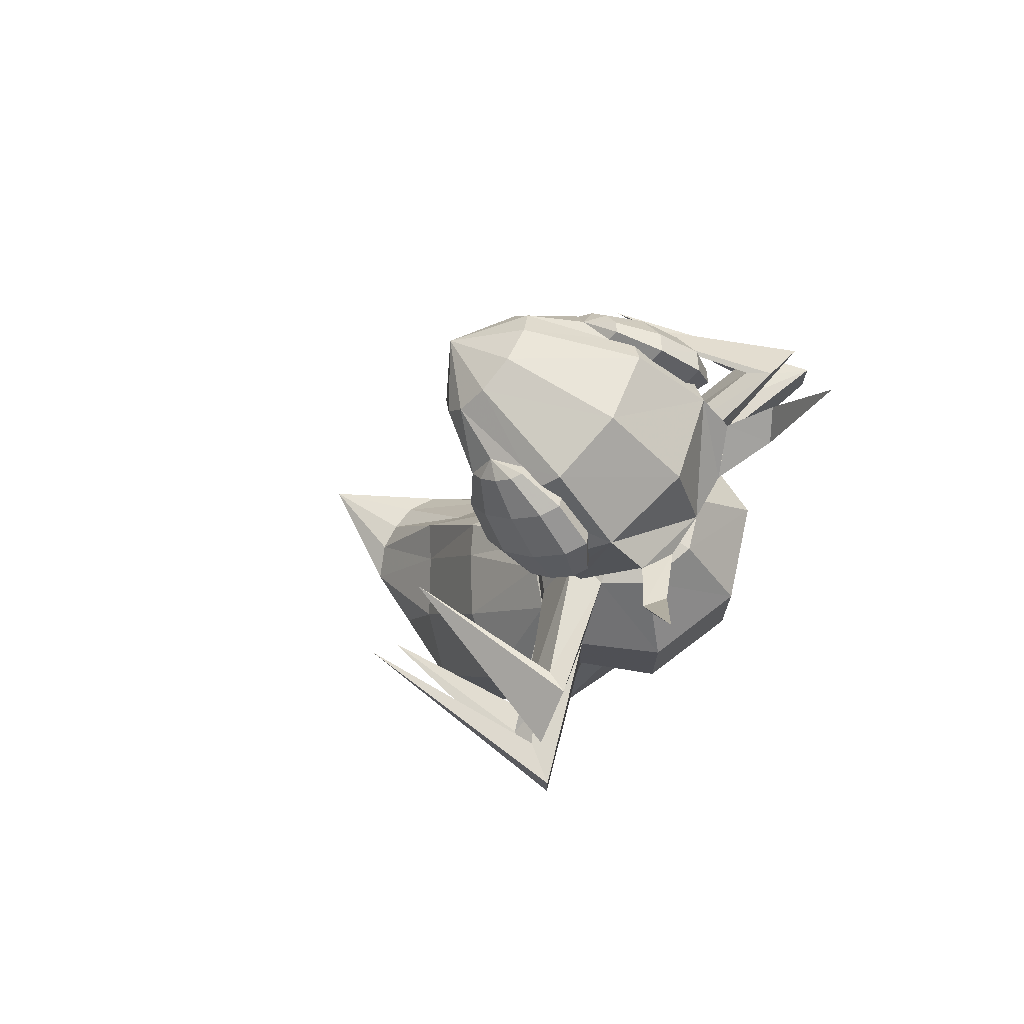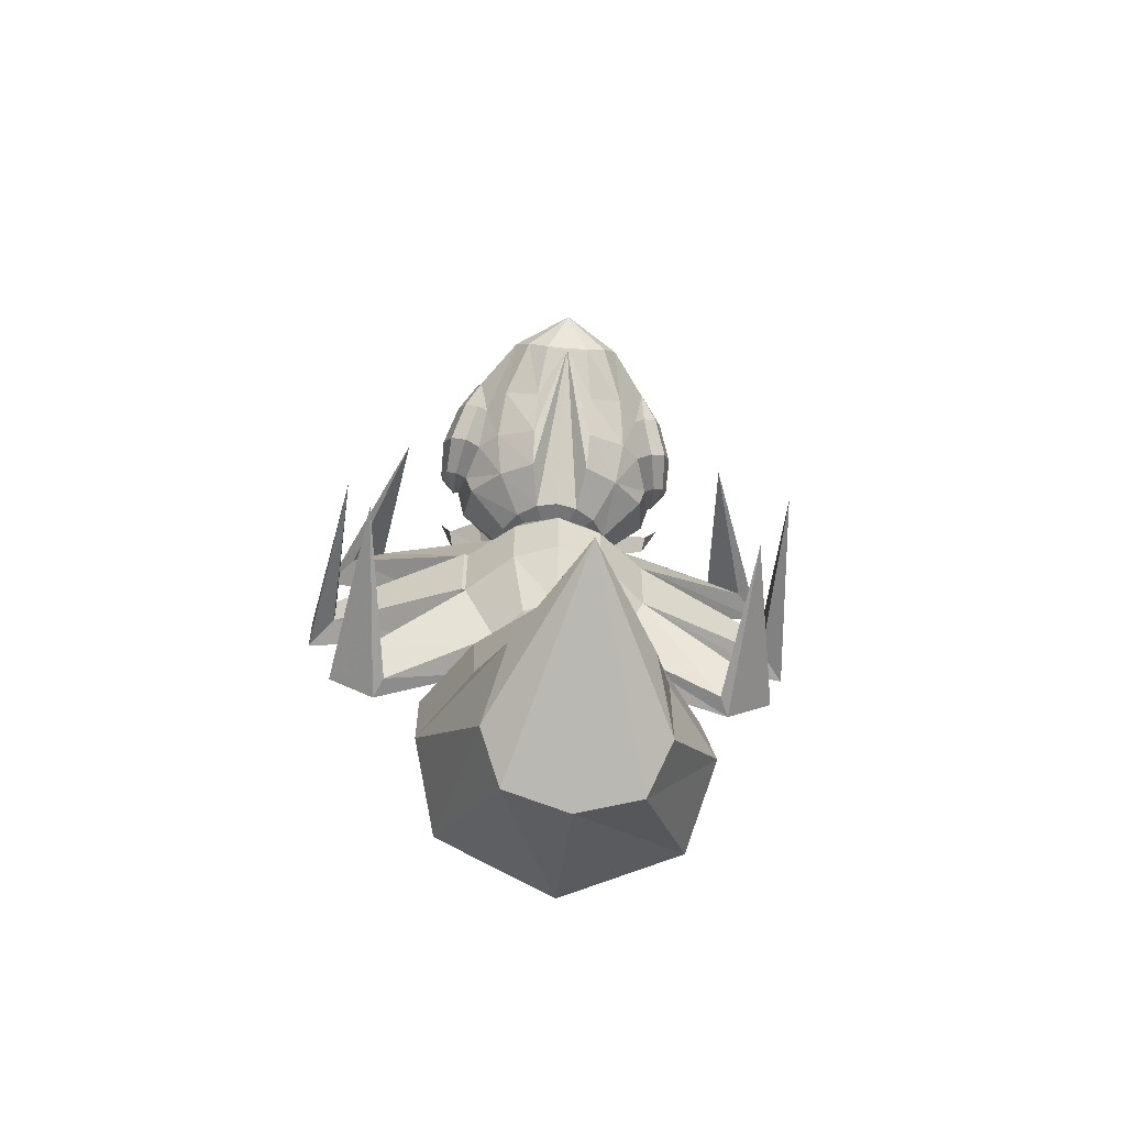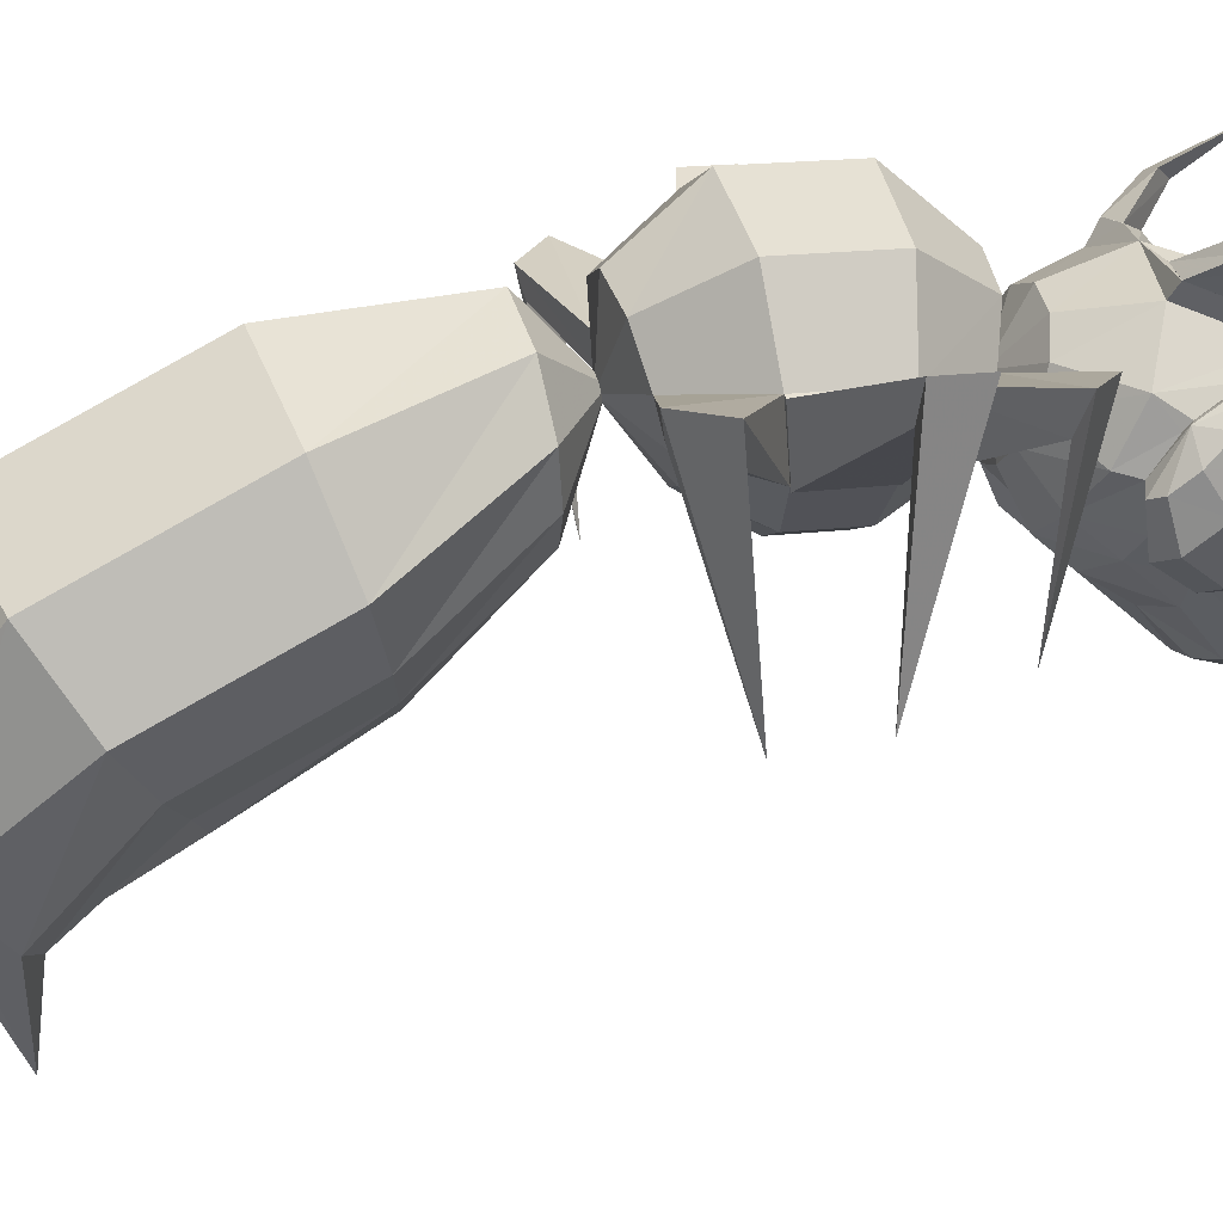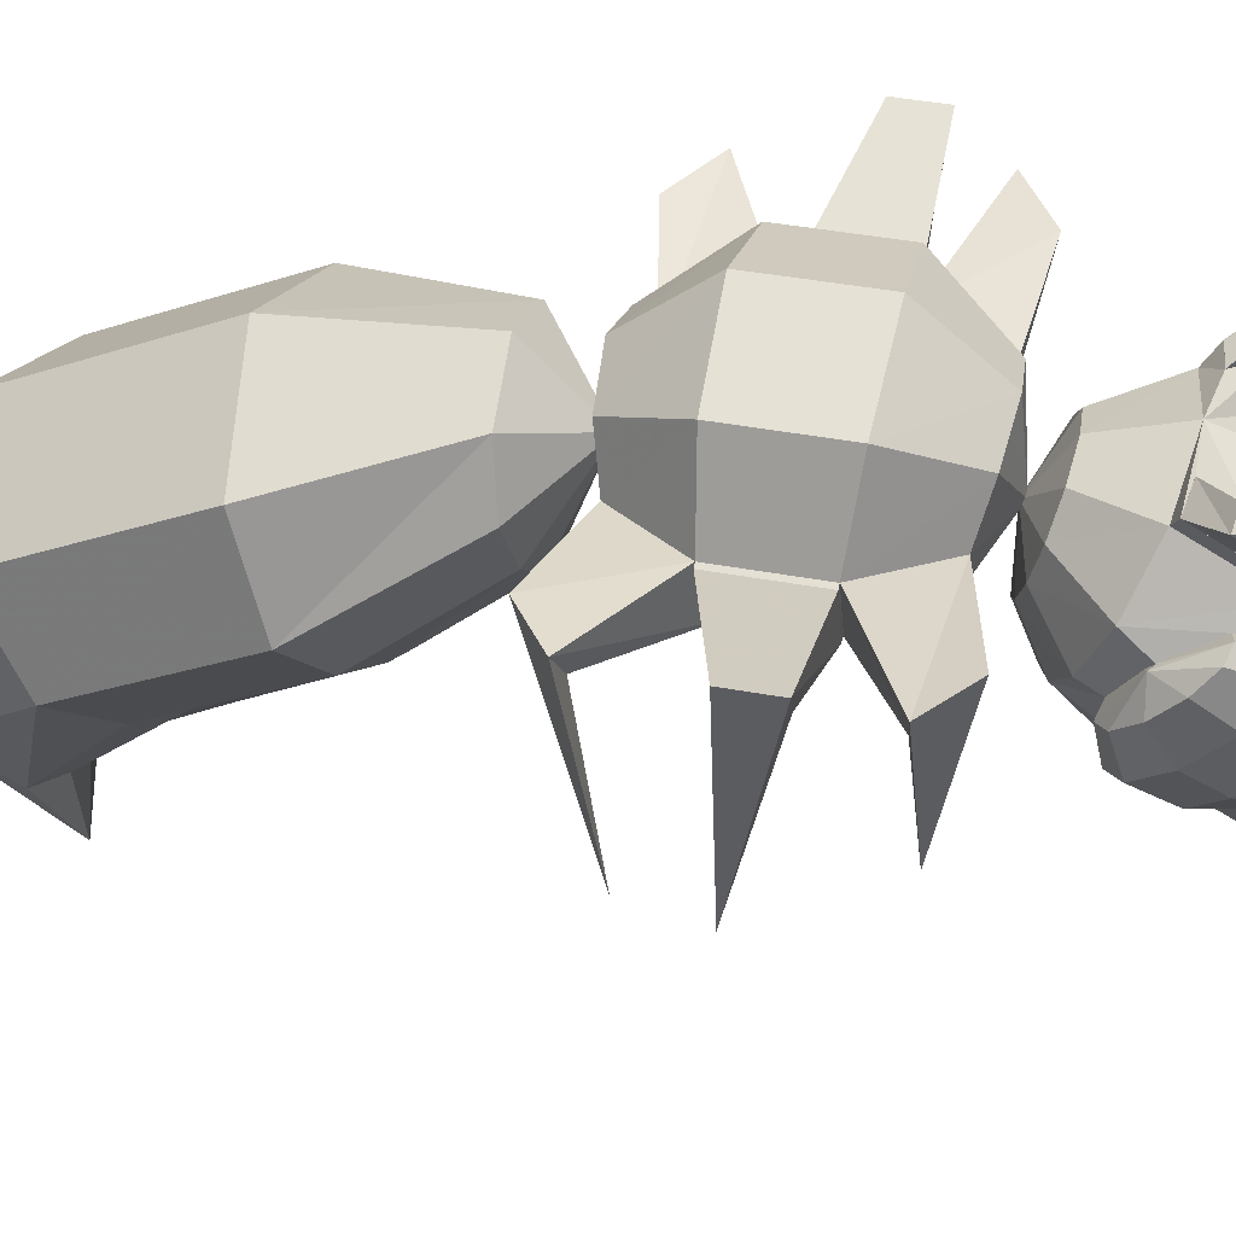
<metadata>
{"format":"obj","ext":"obj","renderer":"f3d","projection":"perspective","resolution":1024,"background":"white","views":[{"elev":71.8,"azim":122.4,"up":"+Z"},{"elev":-55.8,"azim":-5.2,"up":"+Z"},{"elev":18.6,"azim":-103.4,"up":"+Y"},{"elev":42.1,"azim":-77.4,"up":"+Y"}]}
</metadata>
<code>
v 0.003079 0.05021 -0.2075
v 0.003115 0.1182 -0.2724
v -0.06422 0.09266 -0.2685
v -0.08695 0.03829 -0.2602
v -0.06592 -0.01172 -0.2525
v -0.02962 -0.04542 -0.2473
v 0.003069 -0.05802 -0.2453
v 0.03576 -0.04543 -0.2472
v 0.07209 -0.01175 -0.2524
v 0.09314 0.03825 -0.2601
v 0.07043 0.09264 -0.2685
v 0.00317 0.1042 -0.4394
v -0.1209 0.05478 -0.4218
v -0.1461 -0.03518 -0.3899
v -0.09352 -0.09959 -0.3669
v -0.03186 -0.141 -0.3522
v 0.003082 -0.1594 -0.3456
v 0.03804 -0.1411 -0.3521
v 0.09972 -0.09963 -0.3669
v 0.1524 -0.03525 -0.3898
v 0.1273 0.05472 -0.4217
v 0.003215 0.008527 -0.6313
v -0.1209 -0.03525 -0.6024
v -0.1461 -0.1149 -0.5498
v -0.09348 -0.172 -0.5121
v -0.03183 -0.2087 -0.4879
v 0.00311 -0.2328 -0.4717
v 0.03807 -0.2087 -0.4879
v 0.09976 -0.172 -0.5121
v 0.1524 -0.115 -0.5497
v 0.1273 -0.0353 -0.6023
v 0.003204 -0.165 -0.7057
v -0.06413 -0.1774 -0.6924
v -0.08687 -0.2177 -0.6532
v -0.06586 -0.2768 -0.6011
v -0.02955 -0.2921 -0.5836
v 0.003134 -0.294 -0.5802
v 0.03582 -0.2921 -0.5836
v 0.07215 -0.2768 -0.6011
v 0.09322 -0.2178 -0.6531
v 0.07052 -0.1774 -0.6923
v 0.08923 -0.07068 0.2422
v 0.1031 -0.08396 0.2115
v 0.108 -0.07096 0.2265
v 0.107 -0.05391 0.2436
v 0.1005 -0.03933 0.2564
v 0.09104 -0.03279 0.2599
v 0.08216 -0.03678 0.2528
v 0.1203 -0.07569 0.1688
v 0.1291 -0.05237 0.1957
v 0.1273 -0.02178 0.2265
v 0.1157 0.004368 0.2494
v 0.09867 0.01612 0.2557
v 0.1044 -0.08285 0.156
v 0.1157 -0.05547 0.1175
v 0.1336 -0.04745 0.1317
v 0.1434 -0.0213 0.1619
v 0.1414 0.013 0.1964
v 0.1284 0.04232 0.2221
v 0.1093 0.05549 0.2292
v 0.1236 -0.01028 0.1095
v 0.1356 -0.004888 0.1191
v 0.1422 0.01269 0.1393
v 0.1408 0.03574 0.1625
v 0.1321 0.05545 0.1798
v 0.1193 0.0643 0.1846
v 0.1248 0.03732 0.137
v 0.08949 -0.01059 0.2535
v 0.08768 0.01118 0.2469
v 0.0944 -0.07597 0.1597
v 0.09599 0.04951 0.2186
v 0.09947 -0.04429 0.1235
v 0.1058 0.05594 0.2022
v 0.1064 0.05833 0.177
v 0.1127 -0.002804 0.1135
v 0.1225 0.04046 0.1425
v 0.1224 0.04032 0.1422
v 0.1214 0.03788 0.1394
v 0.1202 0.0335 0.1359
v 0.1155 0.01175 0.122
v -0.08718 -0.07071 0.2422
v -0.08914 -0.03285 0.26
v -0.09868 -0.03954 0.2566
v -0.1052 -0.0542 0.244
v -0.1062 -0.07129 0.2269
v -0.1015 -0.08419 0.2117
v -0.09765 0.01592 0.2558
v -0.1146 0.003915 0.2499
v -0.1263 -0.02243 0.2273
v -0.1283 -0.05303 0.1965
v -0.1197 -0.07621 0.1694
v -0.104 -0.08313 0.1563
v -0.1095 0.05512 0.2296
v -0.1286 0.04169 0.223
v -0.1416 0.01212 0.1975
v -0.1438 -0.02219 0.1631
v -0.1342 -0.0482 0.1327
v -0.1166 -0.05594 0.118
v -0.1205 0.06379 0.1852
v -0.1333 0.05474 0.1808
v -0.1421 0.03488 0.1637
v -0.1436 0.01182 0.1405
v -0.1371 -0.005677 0.1201
v -0.1253 -0.01087 0.1102
v -0.1125 -0.001829 0.1147
v -0.1266 0.0367 0.1377
v -0.08054 -0.03663 0.2527
v -0.09242 -0.07494 0.1604
v -0.08798 -0.01079 0.2533
v -0.08649 0.01104 0.2466
v -0.09918 -0.04365 0.1241
v -0.09524 0.04891 0.2178
v -0.1054 0.05642 0.1829
v -0.1049 0.05487 0.2015
v -0.1185 0.03008 0.1356
v -0.1206 0.03779 0.142
v -0.1213 0.03957 0.1441
v 0.00089 -0.1764 0.2345
v 0.0008721 -0.1066 0.2772
v -0.03766 -0.1116 0.2683
v -0.06035 -0.1216 0.2481
v -0.06143 -0.1384 0.223
v -0.04618 -0.1519 0.2019
v -0.02342 -0.1576 0.1886
v 0.0008742 -0.1592 0.1838
v 0.02519 -0.1576 0.1886
v 0.04793 -0.1519 0.2019
v 0.06321 -0.1384 0.223
v 0.0621 -0.1238 0.2466
v 0.03945 -0.1116 0.2683
v 0.0008563 0.0163 0.2842
v -0.07458 0.002207 0.2674
v -0.07045 -0.1039 0.1594
v -0.03203 -0.1137 0.1437
v 0.03374 -0.1137 0.1437
v 0.07214 -0.1038 0.1594
v 0.07625 0.002229 0.2674
v 0.0008553 0.09727 0.2316
v -0.08972 0.07377 0.2146
v -0.07702 -0.06658 0.1157
v -0.03322 -0.08694 0.1011
v 0.03492 -0.08693 0.1011
v 0.07873 -0.06656 0.1157
v 0.09143 0.0738 0.2149
v -0.07455 0.1043 0.1383
v -0.1122 0.055 0.1164
v -0.07041 -0.03513 0.0777
v -0.03206 -0.05861 0.06847
v 0.03372 -0.0586 0.06846
v 0.0721 -0.0351 0.07768
v 0.1063 0.00335 0.09393
v 0.0007974 0.1256 0.1477
v 0.000769 0.1018 0.07668
v -0.03775 0.09123 0.07383
v -0.06044 0.06466 0.06665
v -0.06152 0.03302 0.0581
v -0.1046 0.003332 0.09397
v -0.04626 0.005385 0.05064
v -0.0235 -0.01254 0.04613
v 0.0008426 -0.01873 0.04467
v 0.02513 -0.01252 0.04612
v 0.04788 0.005388 0.05064
v 0.06316 0.03304 0.0581
v 0.06205 0.06468 0.06663
v 0.1139 0.05506 0.1166
v 0.03939 0.09125 0.07381
v 0.07622 0.1044 0.1383
v 0.0008142 0.04491 0.04381
v 0.08236 0.1235 0.1514
v 0.0887 0.1108 0.1832
v 0.05059 0.1259 0.1552
v -0.09171 0.1047 0.1808
v -0.08445 0.1193 0.1444
v -0.04897 0.1229 0.1488
v 0.0887 0.1107 0.1833
v 0.08238 0.1235 0.1514
v 0.05061 0.1259 0.1553
v -0.08448 0.1193 0.1444
v -0.0917 0.1048 0.1808
v -0.049 0.123 0.1489
v 0.1318 0.1352 0.2191
v 0.1276 0.1436 0.1977
v 0.1069 0.1494 0.2003
v -0.1275 0.1358 0.1988
v -0.1004 0.1513 0.1775
v -0.123 0.145 0.1745
v -0.14 0.184 0.2864
v 0.1535 0.174 0.2943
v -0.07953 0.06512 0.02494
v -0.06856 0.02263 0.01843
v 0.06972 0.02254 0.01838
v 0.08122 0.0651 0.02496
v -0.1329 0.07557 -0.04382
v -0.1036 0.007354 -0.04412
v 0.1051 0.007239 -0.0442
v 0.1346 0.07554 -0.04379
v -0.1329 0.07556 -0.1297
v -0.1043 0.007345 -0.1166
v 0.1052 0.00723 -0.1167
v 0.1346 0.07553 -0.1296
v -0.0795 0.0651 -0.1984
v -0.06839 0.0226 -0.1826
v 0.06987 0.0225 -0.1826
v 0.08125 0.06508 -0.1984
v 0.2621 0.08842 -0.1885
v 0.2331 0.04988 -0.1851
v 0.1977 0.05862 -0.2188
v 0.2088 0.08294 -0.2246
v 0.288 0.1266 -0.04536
v 0.259 0.08804 -0.04885
v 0.259 0.08804 -0.08689
v 0.288 0.1266 -0.09039
v 0.2088 0.09572 0.03736
v 0.1976 0.0714 0.03152
v 0.2331 0.06265 -0.002171
v 0.262 0.1012 0.001318
v -0.2256 0.05863 -0.1851
v -0.2546 0.09717 -0.1886
v -0.2013 0.09167 -0.2247
v -0.1903 0.06736 -0.2188
v -0.1078 0.005015 -0.04477
v -0.1374 0.07378 -0.04382
v -0.1374 0.07377 -0.1297
v -0.1089 0.005007 -0.1173
v -0.2866 0.1245 -0.04505
v -0.2866 0.1245 -0.09007
v -0.2575 0.08596 -0.08657
v -0.2575 0.08596 -0.04853
v -0.2073 0.07668 0.0489
v -0.2188 0.101 0.05476
v -0.272 0.1065 0.01868
v -0.2429 0.06794 0.0152
v -0.183 -0.09916 0.02124
v 0.1865 -0.1068 0.003906
v -0.2474 -0.111 -0.0904
v 0.2633 -0.1208 -0.06972
v -0.2183 -0.1282 -0.1616
v 0.2212 -0.1248 -0.1757
v 0.003116 -0.3924 -0.5904
v 0.000769 0.04588 0.04896
v 0.0008521 0.1275 0.03998
v -0.05477 0.1089 0.03549
v -0.03721 -0.008225 0.0134
v -0.0001047 -0.01954 0.01146
v 0.03741 -0.008252 0.01339
v 0.05647 0.1089 0.03551
v 0.000869 0.1891 -0.03353
v -0.09773 0.1533 -0.03679
v -0.05138 -0.03897 -0.0442
v -0.0008058 -0.0572 -0.04552
v 0.05045 -0.0389 -0.04406
v 0.09946 0.1533 -0.03677
v 0.0008816 0.1891 -0.14
v -0.09772 0.1533 -0.1367
v -0.05126 -0.03896 -0.1076
v -0.000631 -0.05721 -0.1056
v 0.05059 -0.0389 -0.1075
v 0.09947 0.1533 -0.1367
v 0.0008826 0.1274 -0.2134
v -0.05474 0.1089 -0.209
v -0.03691 -0.008248 -0.1715
v 0.0002069 -0.01957 -0.1676
v 0.03768 -0.008274 -0.1716
v 0.0565 0.1088 -0.209
v 0.00087 0.04585 -0.2171
f 1 2 3
f 1 3 4
f 1 4 5
f 1 5 6
f 1 6 7
f 1 7 8
f 1 8 9
f 1 9 10
f 1 10 11
f 1 11 2
f 2 12 13
f 2 13 3
f 3 13 14
f 3 14 4
f 4 14 15
f 4 15 5
f 5 15 16
f 5 16 6
f 6 16 17
f 6 17 7
f 7 17 18
f 7 18 8
f 8 18 19
f 8 19 9
f 9 19 20
f 9 20 10
f 10 20 21
f 10 21 11
f 11 21 12
f 11 12 2
f 12 22 23
f 12 23 13
f 13 23 24
f 13 24 14
f 14 24 25
f 14 25 15
f 15 25 26
f 15 26 16
f 16 26 27
f 16 27 17
f 17 27 28
f 17 28 18
f 18 28 29
f 18 29 19
f 19 29 30
f 19 30 20
f 20 30 31
f 20 31 21
f 21 31 22
f 21 22 12
f 22 32 33
f 22 33 23
f 23 33 34
f 23 34 24
f 24 34 35
f 24 35 25
f 25 35 36
f 25 36 26
f 26 36 37
f 26 37 27
f 27 37 38
f 27 38 28
f 28 38 39
f 28 39 29
f 29 39 40
f 29 40 30
f 30 40 41
f 30 41 31
f 31 41 32
f 31 32 22
f 42 43 44
f 42 44 45
f 42 45 46
f 42 46 47
f 42 47 48
f 43 49 50
f 43 50 44
f 44 50 51
f 44 51 45
f 45 51 52
f 45 52 46
f 46 52 53
f 46 53 47
f 54 55 56
f 54 56 49
f 49 56 57
f 49 57 50
f 50 57 58
f 50 58 51
f 51 58 59
f 51 59 52
f 52 59 60
f 52 60 53
f 55 61 62
f 55 62 56
f 56 62 63
f 56 63 57
f 57 63 64
f 57 64 58
f 58 64 65
f 58 65 59
f 59 65 66
f 59 66 60
f 67 62 61
f 67 63 62
f 67 64 63
f 67 65 64
f 67 66 65
f 47 53 68
f 47 68 48
f 53 69 68
f 71 53 60
f 71 69 53
f 61 75 67
f 67 77 76
f 67 78 77
f 67 79 78
f 67 80 79
f 75 80 67
f 72 55 54
f 70 72 54
f 61 55 72
f 61 72 75
f 49 43 54
f 54 43 70
f 60 66 71
f 66 73 71
f 66 74 73
f 67 76 74
f 74 66 67
f 81 82 83
f 81 83 84
f 81 84 85
f 81 85 86
f 82 87 88
f 82 88 83
f 83 88 89
f 83 89 84
f 84 89 90
f 84 90 85
f 85 90 91
f 85 91 86
f 87 93 94
f 87 94 88
f 88 94 95
f 88 95 89
f 89 95 96
f 89 96 90
f 90 96 97
f 90 97 91
f 91 97 98
f 91 98 92
f 93 99 100
f 93 100 94
f 94 100 101
f 94 101 95
f 95 101 102
f 95 102 96
f 96 102 103
f 96 103 97
f 97 103 104
f 97 104 98
f 106 100 99
f 106 101 100
f 106 102 101
f 106 103 102
f 106 104 103
f 106 105 104
f 82 107 87
f 109 87 107
f 87 110 93
f 93 112 99
f 112 93 110
f 113 99 114
f 99 112 114
f 106 116 115
f 116 106 117
f 81 107 82
f 109 110 87
f 92 98 111
f 92 111 108
f 111 98 104
f 115 105 106
f 111 104 105
f 108 86 92
f 92 86 91
f 116 99 113
f 106 99 116
f 118 119 120
f 118 120 121
f 118 121 122
f 118 122 123
f 118 123 124
f 118 124 125
f 118 125 126
f 118 126 127
f 118 127 128
f 118 128 129
f 118 129 130
f 118 130 119
f 119 131 132
f 119 132 120
f 122 133 123
f 123 133 134
f 123 134 124
f 126 135 136
f 126 136 127
f 130 137 131
f 130 131 119
f 131 138 139
f 131 139 132
f 133 140 141
f 133 141 134
f 135 142 143
f 135 143 136
f 137 144 138
f 137 138 131
f 139 145 146
f 140 147 148
f 140 148 141
f 142 149 150
f 142 150 143
f 144 152 138
f 152 153 154
f 152 154 145
f 145 154 155
f 145 155 146
f 146 155 156
f 146 156 157
f 157 156 158
f 157 158 147
f 147 158 159
f 147 159 148
f 149 161 162
f 149 162 150
f 150 162 163
f 150 163 151
f 151 163 164
f 151 164 165
f 165 164 166
f 165 166 167
f 167 166 153
f 167 153 152
f 168 154 153
f 168 155 154
f 168 156 155
f 168 158 156
f 168 159 158
f 168 160 159
f 168 161 160
f 168 162 161
f 168 163 162
f 168 164 163
f 168 166 164
f 168 153 166
f 138 152 139
f 167 152 171
f 171 169 167
f 152 144 170
f 170 171 152
f 152 145 173
f 173 174 152
f 139 152 174
f 174 172 139
f 132 139 110
f 110 139 112
f 139 114 112
f 114 139 113
f 146 157 115
f 146 115 116
f 137 68 69
f 144 137 69
f 71 144 69
f 151 165 75
f 165 76 77
f 165 77 78
f 165 78 79
f 165 79 80
f 75 165 80
f 135 126 125
f 125 124 134
f 142 135 125
f 141 125 134
f 149 142 125
f 161 149 125
f 148 125 141
f 159 125 148
f 161 125 160
f 160 125 159
f 48 68 137
f 107 132 109
f 130 48 137
f 120 132 107
f 129 48 130
f 120 107 121
f 121 107 81
f 129 42 48
f 121 81 86
f 129 43 42
f 128 43 129
f 132 110 109
f 140 111 147
f 108 111 140
f 143 72 70
f 150 72 143
f 136 128 127
f 122 121 86
f 70 136 143
f 75 72 150
f 151 75 150
f 157 105 115
f 147 111 105
f 147 105 157
f 140 133 108
f 133 122 108
f 122 86 108
f 70 128 136
f 70 43 128
f 71 73 144
f 113 146 116
f 73 74 144
f 144 165 167
f 76 165 74
f 144 74 165
f 139 146 113
f 139 172 145
f 172 173 145
f 169 170 144
f 167 169 144
f 175 176 182
f 182 181 175
f 176 177 183
f 183 182 176
f 177 175 181
f 181 183 177
f 179 180 185
f 185 184 179
f 180 178 186
f 186 185 180
f 178 179 184
f 184 186 178
f 184 185 187
f 183 181 188
f 184 187 186
f 181 188 182
f 186 187 185
f 183 188 182
f 182 188 181
f 200 199 206
f 206 205 200
f 199 203 207
f 207 206 199
f 203 204 208
f 208 207 203
f 204 200 205
f 205 208 204
f 196 195 210
f 210 209 196
f 195 199 211
f 211 210 195
f 199 200 212
f 212 211 199
f 200 196 209
f 209 212 200
f 192 191 214
f 214 213 192
f 191 195 215
f 215 214 191
f 195 196 216
f 216 215 195
f 196 192 213
f 213 216 196
f 198 197 218
f 218 217 198
f 197 201 219
f 219 218 197
f 201 202 220
f 220 219 201
f 202 198 217
f 217 220 202
f 222 223 226
f 226 225 222
f 223 224 227
f 227 226 223
f 224 221 228
f 228 227 224
f 221 222 225
f 225 228 221
f 190 189 230
f 230 229 190
f 189 193 231
f 231 230 189
f 193 194 232
f 232 231 193
f 194 190 229
f 229 232 194
f 230 231 233
f 229 230 233
f 216 213 234
f 213 214 234
f 225 226 235
f 228 225 235
f 212 209 236
f 209 210 236
f 218 219 237
f 217 218 237
f 208 205 238
f 205 206 238
f 229 233 232
f 233 231 232
f 228 235 227
f 227 235 226
f 217 237 220
f 220 237 219
f 216 234 215
f 215 234 214
f 211 236 210
f 212 236 211
f 208 238 207
f 207 238 206
f 239 33 32
f 239 34 33
f 239 35 34
f 239 36 35
f 239 37 36
f 239 38 37
f 239 39 38
f 239 40 39
f 239 41 40
f 239 32 41
f 240 241 242
f 240 242 189
f 240 189 190
f 240 190 243
f 240 243 244
f 240 244 245
f 240 245 191
f 240 191 192
f 240 192 246
f 240 246 241
f 241 247 248
f 241 248 242
f 242 248 193
f 242 193 189
f 190 194 249
f 190 249 243
f 243 249 250
f 243 250 244
f 244 250 251
f 244 251 245
f 245 251 195
f 245 195 191
f 192 196 252
f 192 252 246
f 246 252 247
f 246 247 241
f 247 253 254
f 247 254 248
f 248 254 197
f 248 197 193
f 194 198 255
f 194 255 249
f 249 255 256
f 249 256 250
f 250 256 257
f 250 257 251
f 251 257 199
f 251 199 195
f 196 200 258
f 196 258 252
f 252 258 253
f 252 253 247
f 253 259 260
f 253 260 254
f 254 260 201
f 254 201 197
f 198 202 261
f 198 261 255
f 255 261 262
f 255 262 256
f 256 262 263
f 256 263 257
f 257 263 203
f 257 203 199
f 200 204 264
f 200 264 258
f 258 264 259
f 258 259 253
f 265 260 259
f 265 201 260
f 265 202 201
f 265 261 202
f 265 262 261
f 265 263 262
f 265 203 263
f 265 204 203
f 265 264 204
f 265 259 264
f 194 193 222
f 222 221 194
f 193 197 223
f 223 222 193
f 197 198 224
f 224 223 197
f 198 194 221
f 221 224 198

</code>
